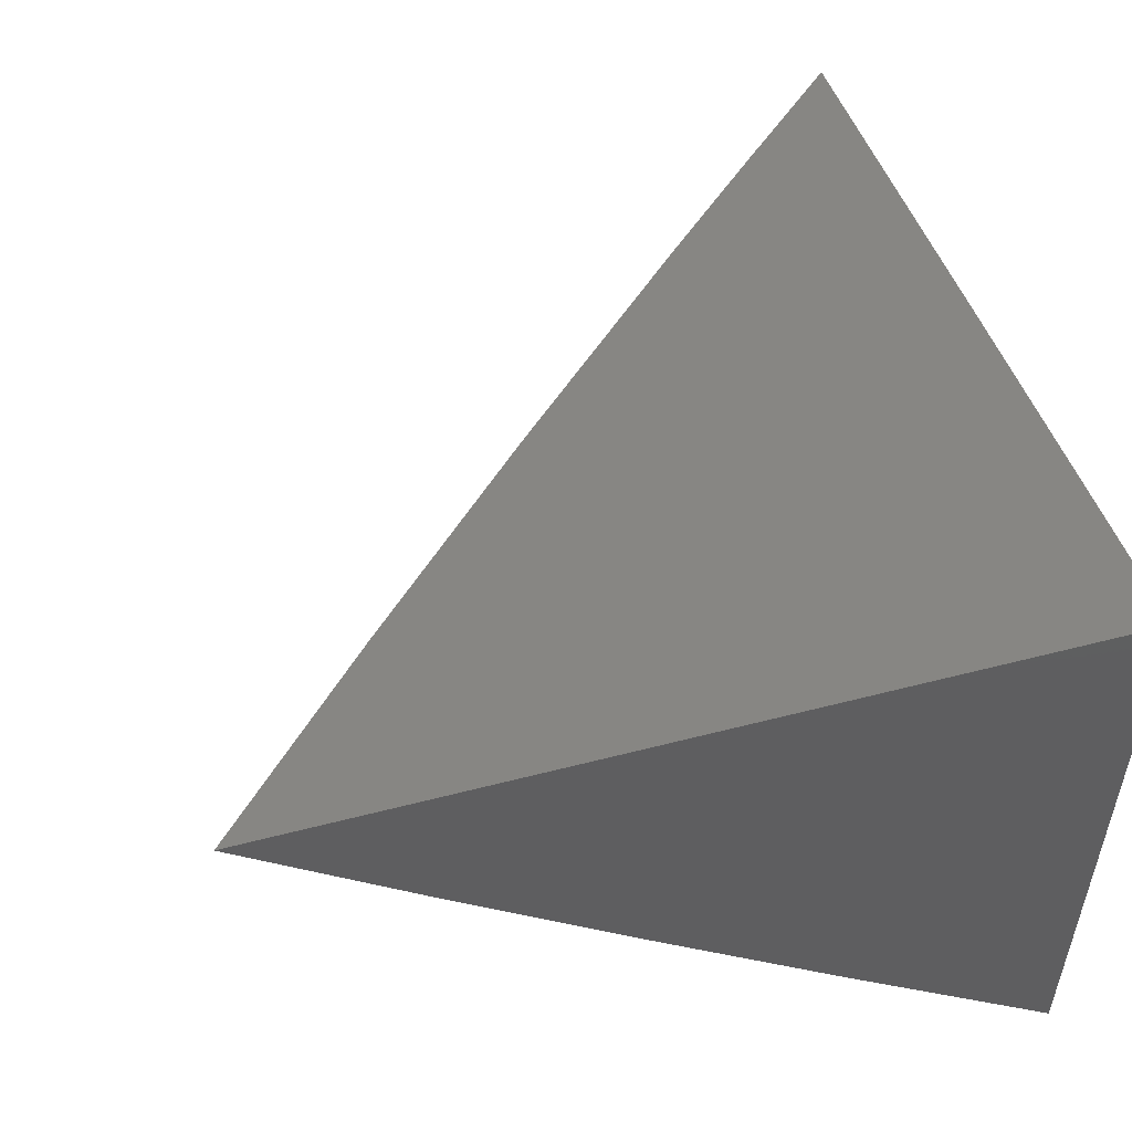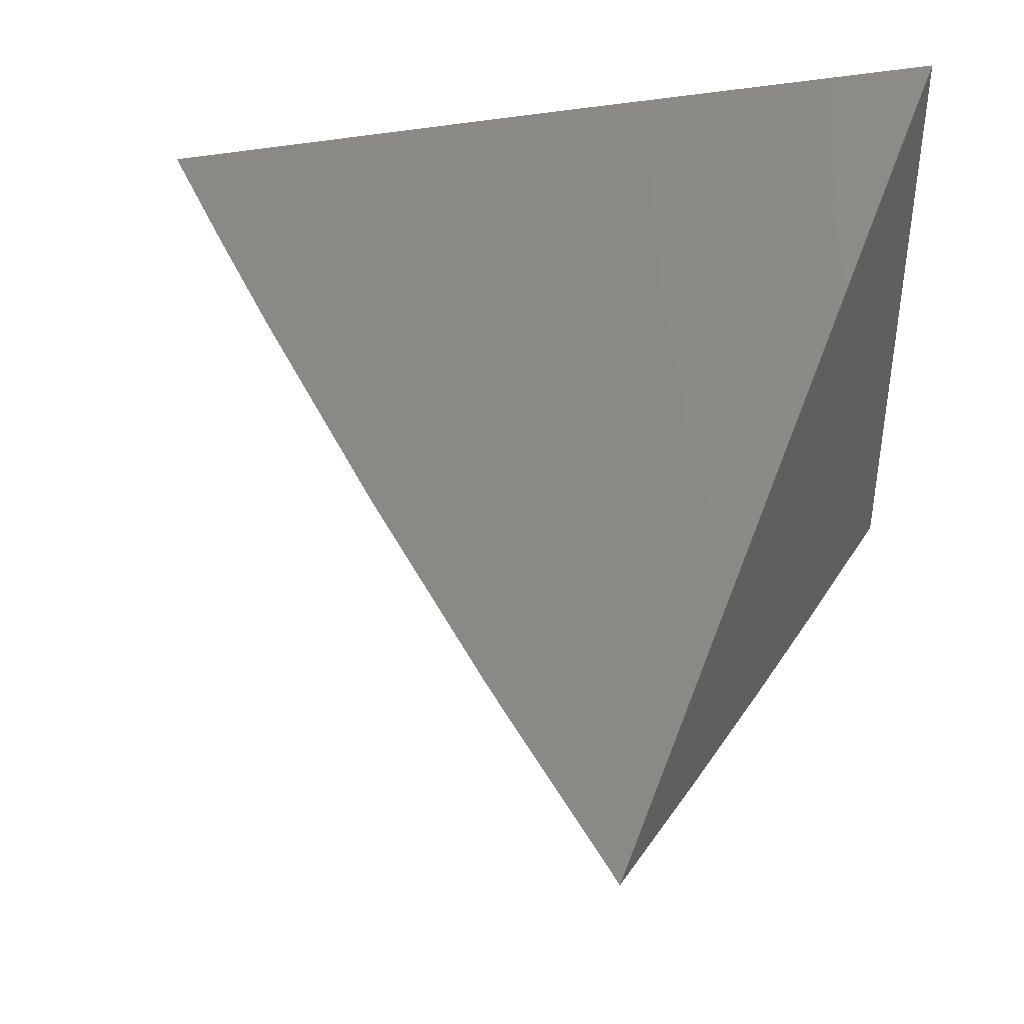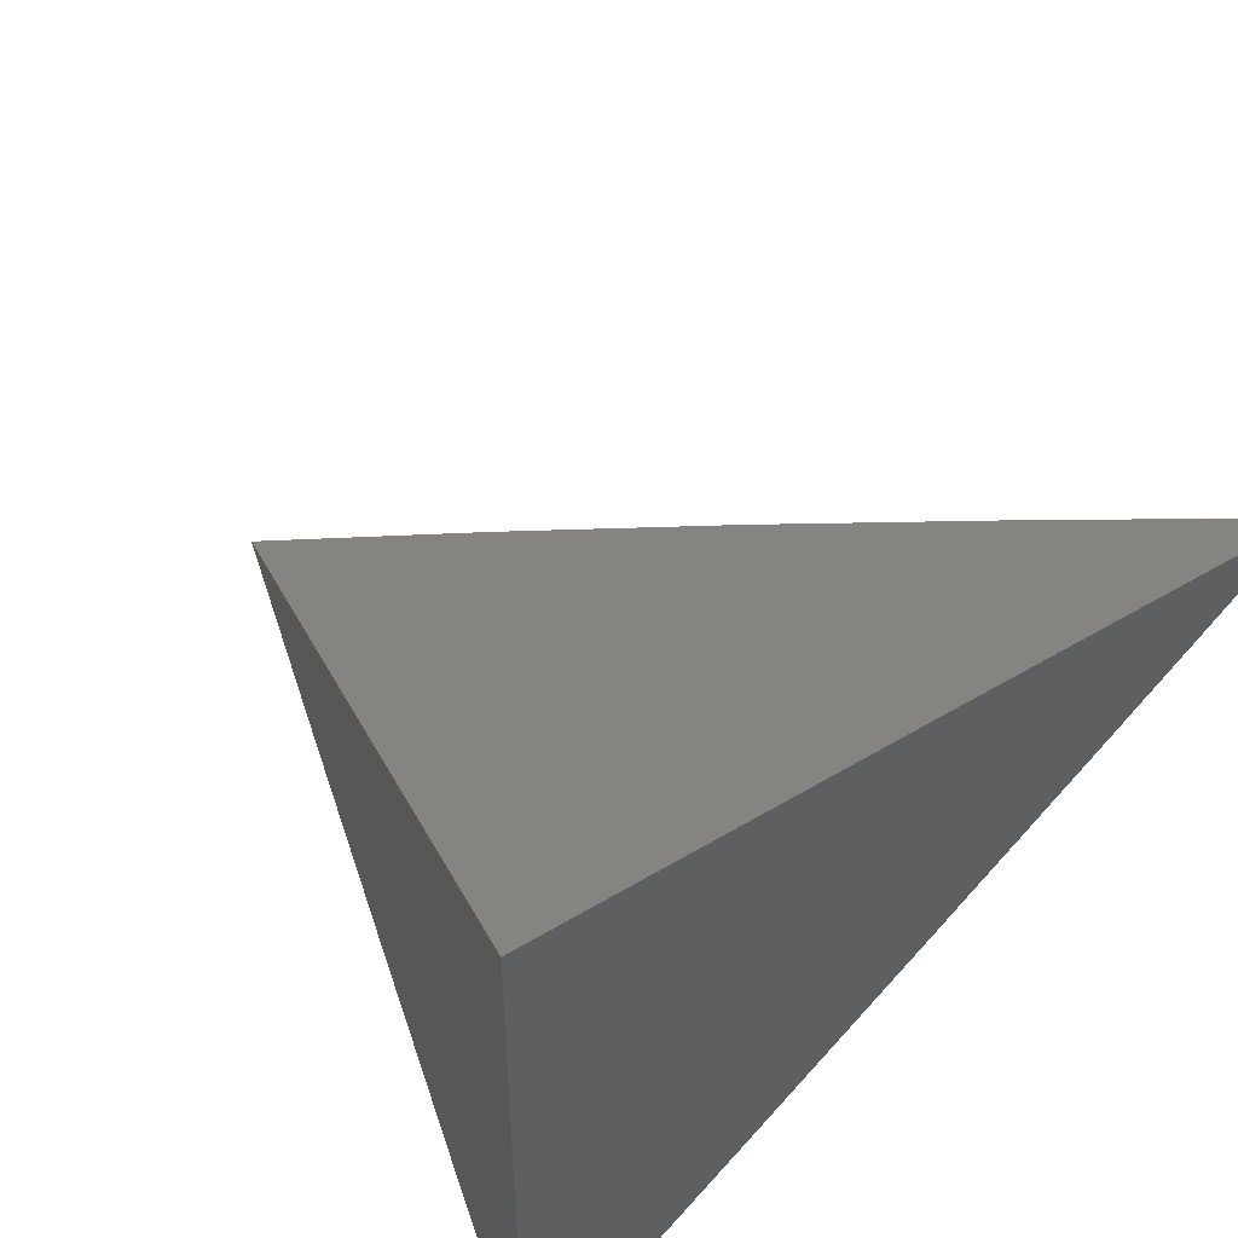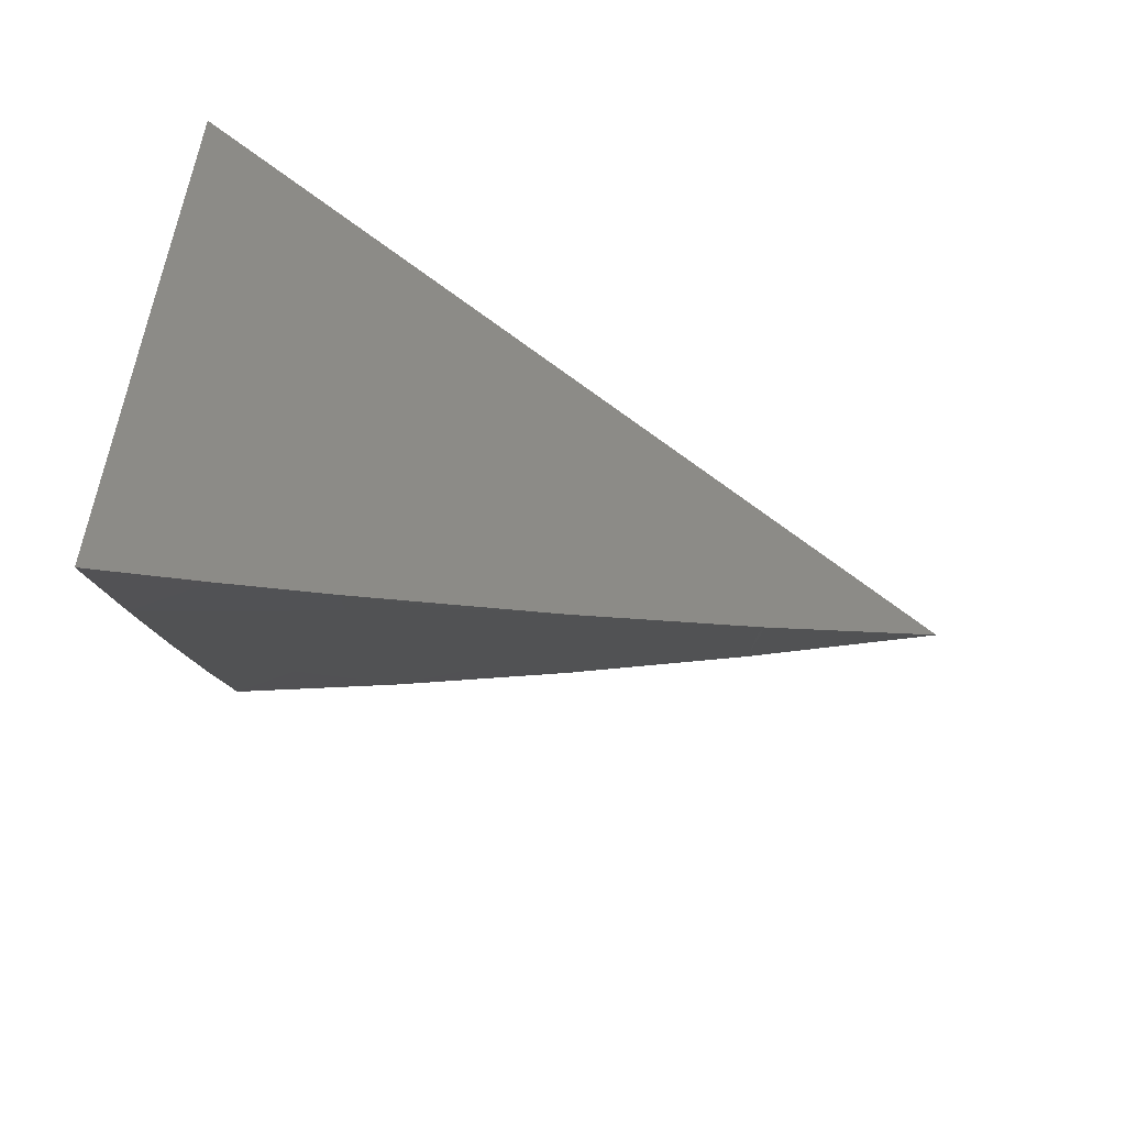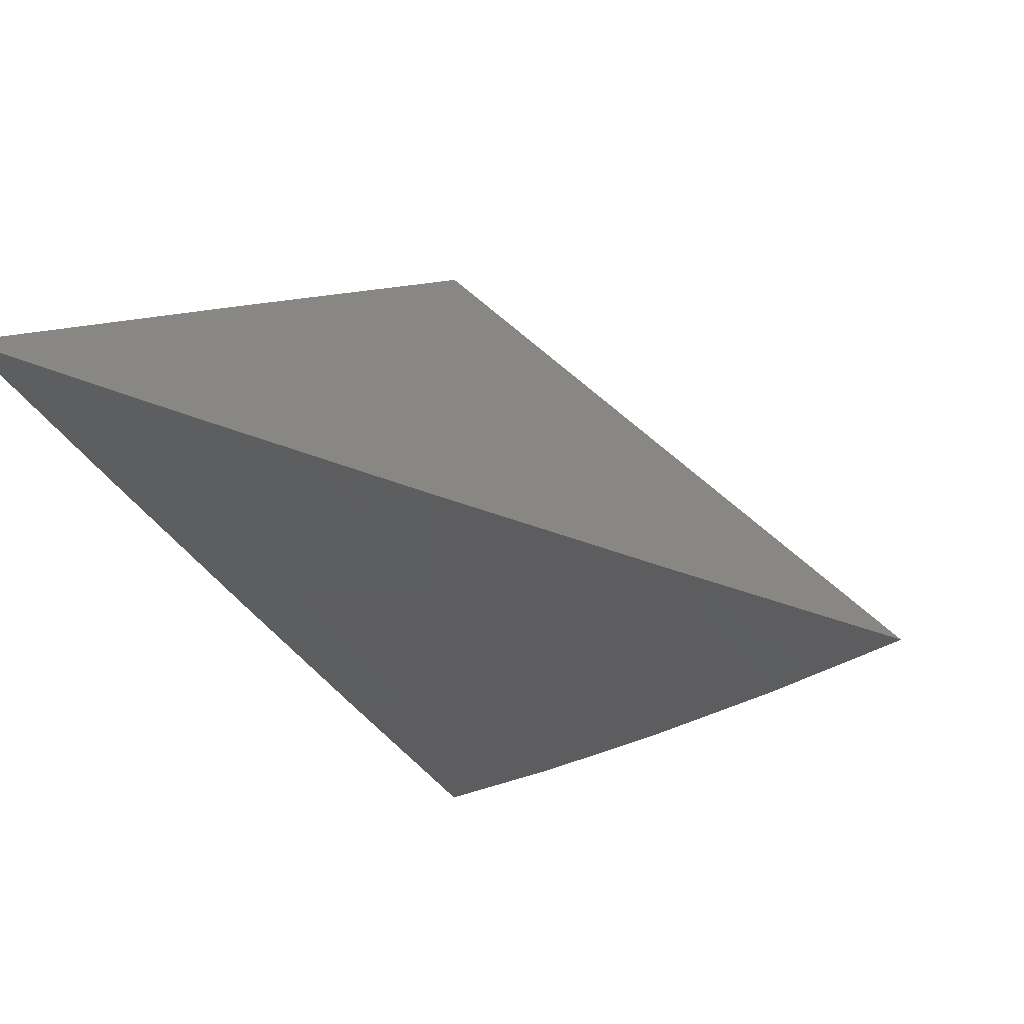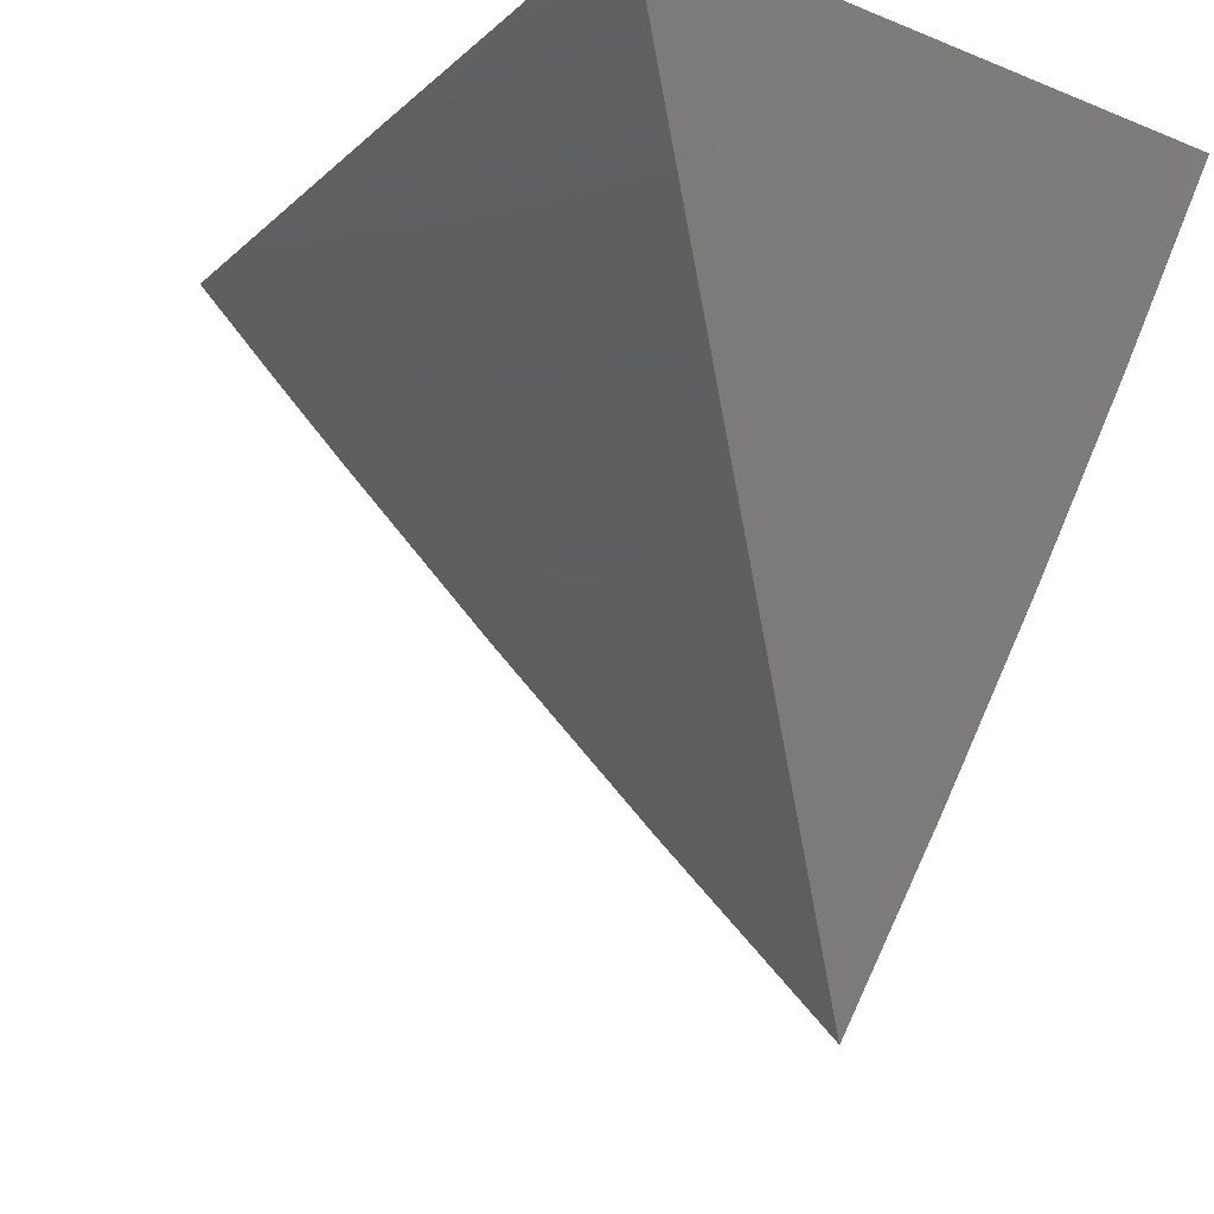
<metadata>
{"format":"stl","ext":"stl","renderer":"f3d","projection":"perspective","resolution":1024,"background":"white","views":[{"elev":53.6,"azim":74.9,"up":"+Z"},{"elev":41.9,"azim":5.1,"up":"+Z"},{"elev":50.9,"azim":140.4,"up":"+Z"},{"elev":22.3,"azim":-89.3,"up":"+Z"},{"elev":-3.3,"azim":-55.1,"up":"+Z"},{"elev":-14.9,"azim":49.6,"up":"+Y"}]}
</metadata>
<code>
# stl→obj: 29 verts, 54 faces
v -3.31 -9.094 -5.587
v -3.296 -9.057 -5.598
v -3.256 -8.945 -5.496
v -3.283 -9.02 -5.608
v -3.269 -8.983 -5.617
v -3.256 -8.945 -5.626
v -3.338 -9.057 -5.573
v -3.331 -9.057 -5.578
v -3.333 -9.038 -5.578
v -3.366 -9.02 -5.559
v -3.393 -8.983 -5.544
v -3.376 -9.001 -5.553
v -3.336 -9 -5.578
v -3.334 -9.019 -5.578
v -3.295 -9 -5.602
v -3.294 -9.018 -5.602
v -3.292 -9.037 -5.602
v -3.406 -8.964 -5.536
v -3.378 -8.964 -5.553
v -3.377 -8.982 -5.553
v -3.337 -8.982 -5.578
v -3.296 -8.981 -5.602
v -3.418 -8.945 -5.529
v -3.378 -8.945 -5.553
v -3.337 -8.945 -5.578
v -3.337 -8.963 -5.578
v -3.297 -8.945 -5.602
v -3.296 -8.963 -5.602
v -3.337 -8.945 -5.512
f 1 2 3
f 3 2 4
f 3 4 5
f 5 6 3
f 1 7 2
f 2 7 8
f 2 8 9
f 9 8 7
f 9 7 10
f 11 12 10
f 10 12 13
f 10 13 14
f 14 13 15
f 14 15 16
f 16 15 4
f 16 4 17
f 17 4 2
f 17 2 9
f 18 19 11
f 11 19 20
f 11 20 12
f 12 20 21
f 12 21 13
f 13 21 22
f 13 22 15
f 15 22 5
f 15 5 4
f 23 24 18
f 18 24 19
f 24 25 19
f 19 25 26
f 19 26 20
f 20 26 21
f 25 27 26
f 26 27 28
f 26 28 21
f 21 28 22
f 27 6 28
f 28 6 5
f 28 5 22
f 17 9 16
f 16 9 14
f 10 14 9
f 23 29 24
f 24 29 25
f 25 29 3
f 25 3 27
f 27 3 6
f 18 11 23
f 23 11 29
f 29 11 10
f 29 10 7
f 1 3 7
f 7 3 29

</code>
